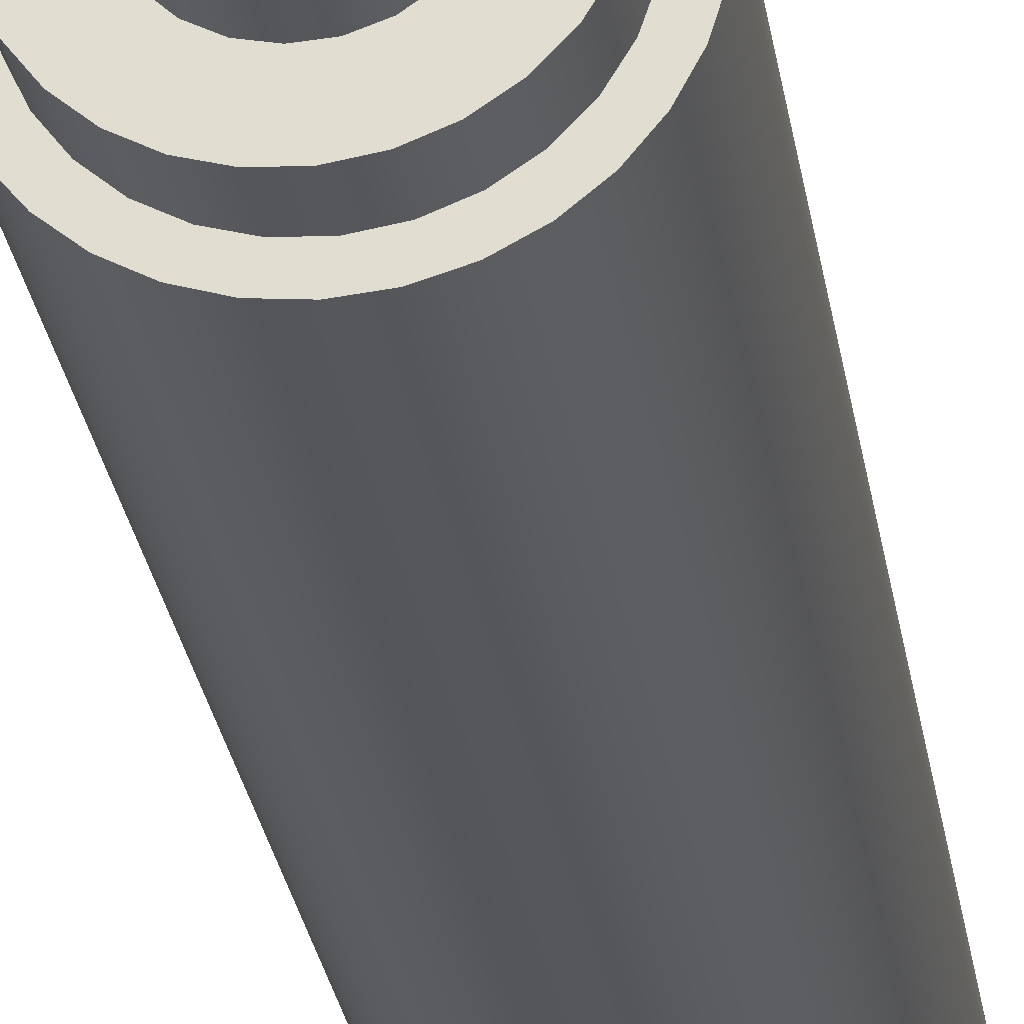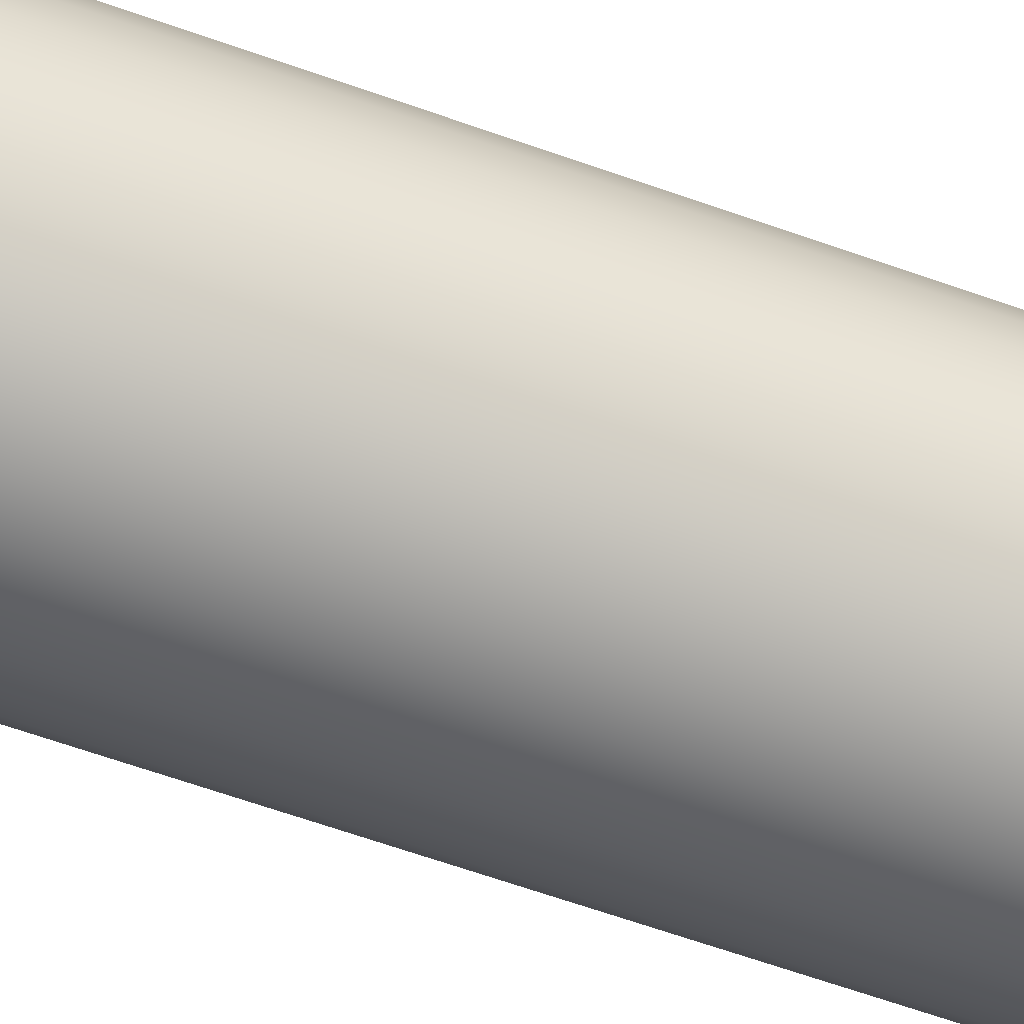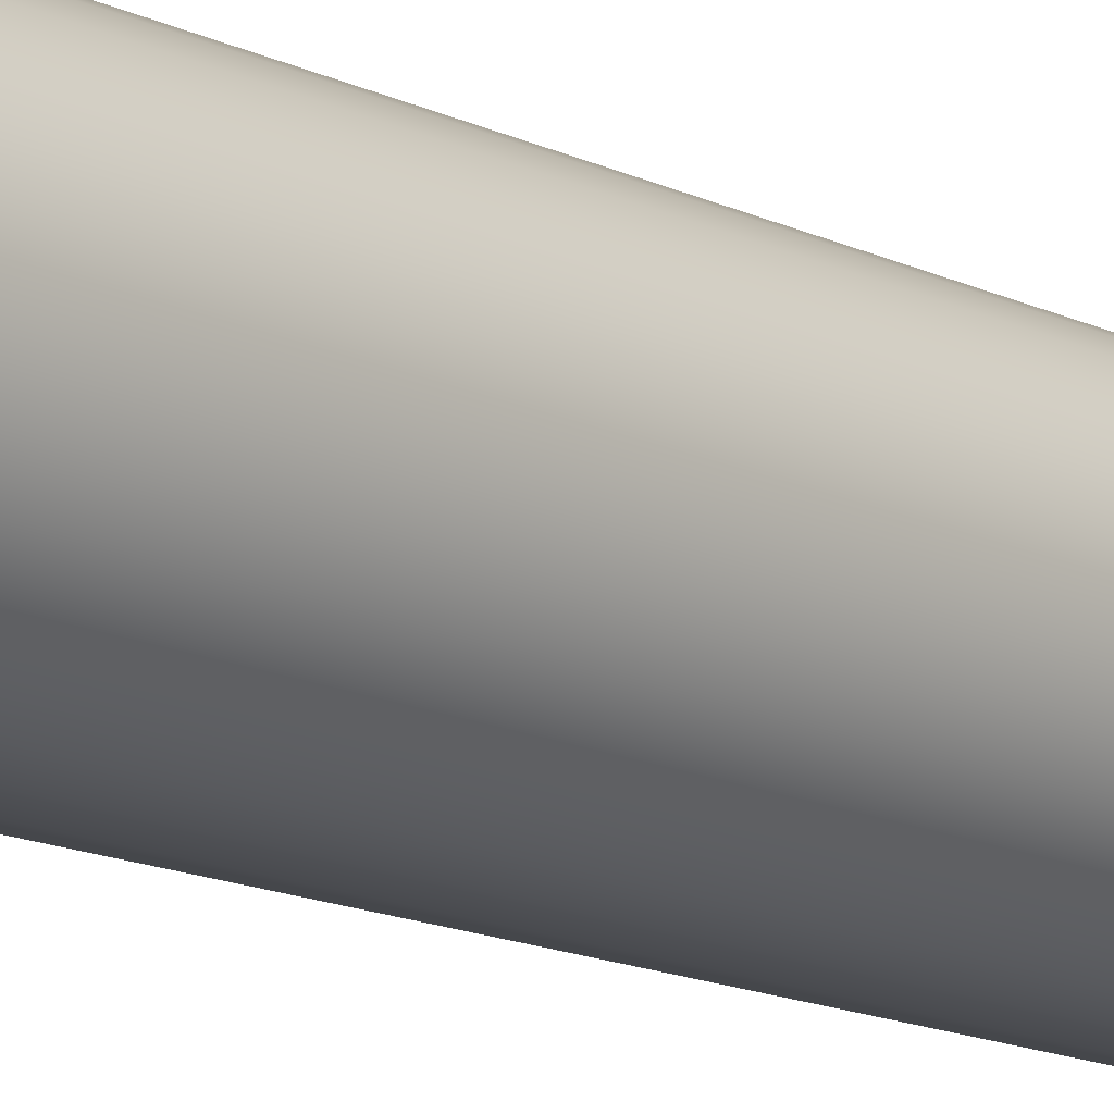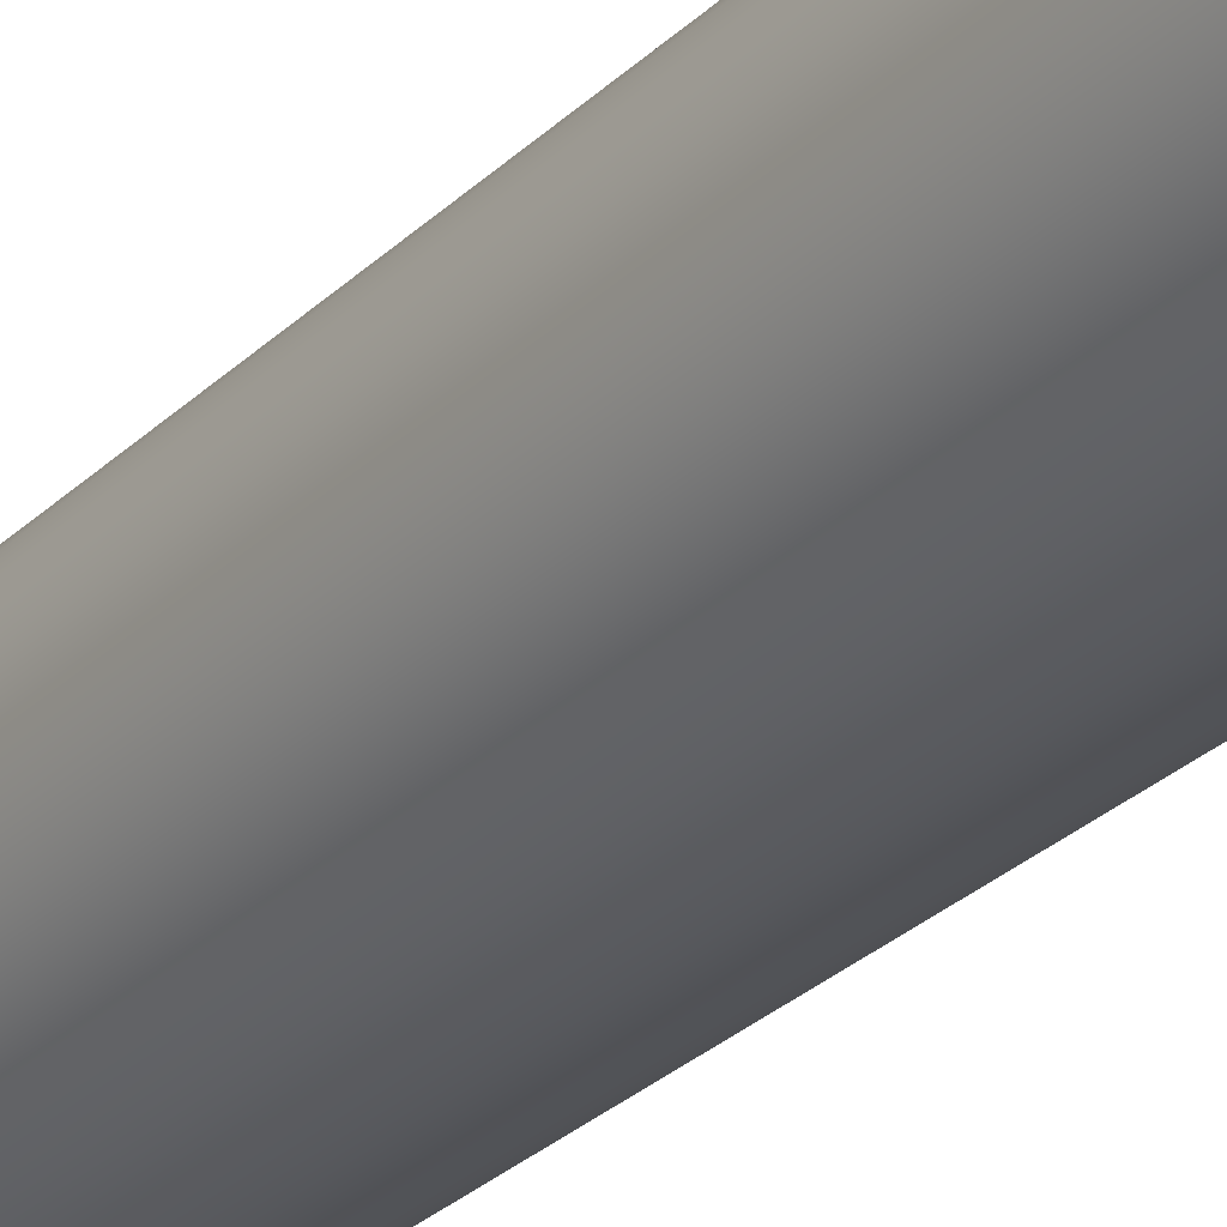
<metadata>
{"format":"obj","ext":"obj","renderer":"f3d","projection":"perspective","resolution":1024,"background":"white","views":[{"elev":-26.5,"azim":-171.8,"up":"+Y"},{"elev":-58.2,"azim":-110.8,"up":"+Y"},{"elev":-13.6,"azim":-138.5,"up":"+Y"},{"elev":-27.8,"azim":-34.7,"up":"+Y"}]}
</metadata>
<code>
v -0.075 -9.185e-18 0.1255
v -0.07356 0.01463 0.1255
v -0.06929 0.0287 0.1255
v -0.06236 0.04167 0.1255
v -0.05303 0.05303 0.1255
v -0.04167 0.06236 0.1255
v -0.0287 0.06929 0.1255
v -0.01463 0.07356 0.1255
v 4.592e-18 0.075 0.1255
v 0.01463 0.07356 0.1255
v 0.0287 0.06929 0.1255
v 0.04167 0.06236 0.1255
v 0.05303 0.05303 0.1255
v 0.06236 0.04167 0.1255
v 0.06929 0.0287 0.1255
v 0.07356 0.01463 0.1255
v 0.075 0 0.1255
v 0.07356 -0.01463 0.1255
v 0.06929 -0.0287 0.1255
v 0.06236 -0.04167 0.1255
v 0.05303 -0.05303 0.1255
v 0.04167 -0.06236 0.1255
v 0.0287 -0.06929 0.1255
v 0.01463 -0.07356 0.1255
v 4.592e-18 -0.075 0.1255
v -0.01463 -0.07356 0.1255
v -0.0287 -0.06929 0.1255
v -0.04167 -0.06236 0.1255
v -0.05303 -0.05303 0.1255
v -0.06236 -0.04167 0.1255
v -0.06929 -0.0287 0.1255
v -0.07356 -0.01463 0.1255
v -0.0625 -7.654e-18 0.1255
v -0.06104 -0.01344 0.1255
v -0.05672 -0.02624 0.1255
v -0.04976 -0.03782 0.1255
v -0.04046 -0.04764 0.1255
v -0.02928 -0.05522 0.1255
v -0.01672 -0.06022 0.1255
v -0.003384 -0.06241 0.1255
v 0.01011 -0.06168 0.1255
v 0.02313 -0.05806 0.1255
v 0.03507 -0.05173 0.1255
v 0.04537 -0.04298 0.1255
v 0.05355 -0.03222 0.1255
v 0.05923 -0.01996 0.1255
v 0.06213 -0.006757 0.1255
v 0.06213 0.006757 0.1255
v 0.05923 0.01996 0.1255
v 0.05355 0.03222 0.1255
v 0.04537 0.04298 0.1255
v 0.03507 0.05173 0.1255
v 0.02313 0.05806 0.1255
v 0.01011 0.06168 0.1255
v -0.003384 0.06241 0.1255
v -0.01672 0.06022 0.1255
v -0.02928 0.05522 0.1255
v -0.04046 0.04764 0.1255
v -0.04976 0.03782 0.1255
v -0.05672 0.02624 0.1255
v -0.06104 0.01344 0.1255
v -0.075 -9.185e-18 0.7245
v -0.07356 0.01463 0.7245
v -0.06929 0.0287 0.7245
v -0.06236 0.04167 0.7245
v -0.05303 0.05303 0.7245
v -0.04167 0.06236 0.7245
v -0.0287 0.06929 0.7245
v -0.01463 0.07356 0.7245
v 4.592e-18 0.075 0.7245
v 0.01463 0.07356 0.7245
v 0.0287 0.06929 0.7245
v 0.04167 0.06236 0.7245
v 0.05303 0.05303 0.7245
v 0.06236 0.04167 0.7245
v 0.06929 0.0287 0.7245
v 0.07356 0.01463 0.7245
v 0.075 0 0.7245
v 0.07356 -0.01463 0.7245
v 0.06929 -0.0287 0.7245
v 0.06236 -0.04167 0.7245
v 0.05303 -0.05303 0.7245
v 0.04167 -0.06236 0.7245
v 0.0287 -0.06929 0.7245
v 0.01463 -0.07356 0.7245
v 4.592e-18 -0.075 0.7245
v -0.01463 -0.07356 0.7245
v -0.0287 -0.06929 0.7245
v -0.04167 -0.06236 0.7245
v -0.05303 -0.05303 0.7245
v -0.06236 -0.04167 0.7245
v -0.06929 -0.0287 0.7245
v -0.07356 -0.01463 0.7245
v -0.075 -9.185e-18 0.1255
v -0.07356 -0.01463 0.1255
v -0.06929 -0.0287 0.1255
v -0.06236 -0.04167 0.1255
v -0.05303 -0.05303 0.1255
v -0.04167 -0.06236 0.1255
v -0.0287 -0.06929 0.1255
v -0.01463 -0.07356 0.1255
v 4.592e-18 -0.075 0.1255
v 0.01463 -0.07356 0.1255
v 0.0287 -0.06929 0.1255
v 0.04167 -0.06236 0.1255
v 0.05303 -0.05303 0.1255
v 0.06236 -0.04167 0.1255
v 0.06929 -0.0287 0.1255
v 0.07356 -0.01463 0.1255
v 0.075 0 0.1255
v 0.07356 0.01463 0.1255
v 0.06929 0.0287 0.1255
v 0.06236 0.04167 0.1255
v 0.05303 0.05303 0.1255
v 0.04167 0.06236 0.1255
v 0.0287 0.06929 0.1255
v 0.01463 0.07356 0.1255
v 4.592e-18 0.075 0.1255
v -0.01463 0.07356 0.1255
v -0.0287 0.06929 0.1255
v -0.04167 0.06236 0.1255
v -0.05303 0.05303 0.1255
v -0.06236 0.04167 0.1255
v -0.06929 0.0287 0.1255
v -0.07356 0.01463 0.1255
v -0.075 -9.185e-18 0.1255
v -0.075 -9.185e-18 0.7245
v -0.075 -9.185e-18 0.7245
v -0.07356 -0.01463 0.7245
v -0.06929 -0.0287 0.7245
v -0.06236 -0.04167 0.7245
v -0.05303 -0.05303 0.7245
v -0.04167 -0.06236 0.7245
v -0.0287 -0.06929 0.7245
v -0.01463 -0.07356 0.7245
v 4.592e-18 -0.075 0.7245
v 0.01463 -0.07356 0.7245
v 0.0287 -0.06929 0.7245
v 0.04167 -0.06236 0.7245
v 0.05303 -0.05303 0.7245
v 0.06236 -0.04167 0.7245
v 0.06929 -0.0287 0.7245
v 0.07356 -0.01463 0.7245
v 0.075 0 0.7245
v 0.07356 0.01463 0.7245
v 0.06929 0.0287 0.7245
v 0.06236 0.04167 0.7245
v 0.05303 0.05303 0.7245
v 0.04167 0.06236 0.7245
v 0.0287 0.06929 0.7245
v 0.01463 0.07356 0.7245
v 4.592e-18 0.075 0.7245
v -0.01463 0.07356 0.7245
v -0.0287 0.06929 0.7245
v -0.04167 0.06236 0.7245
v -0.05303 0.05303 0.7245
v -0.06236 0.04167 0.7245
v -0.06929 0.0287 0.7245
v -0.07356 0.01463 0.7245
v -0.0625 -7.654e-18 0.1
v -0.06104 0.01344 0.1
v -0.05672 0.02624 0.1
v -0.04976 0.03782 0.1
v -0.04046 0.04764 0.1
v -0.02928 0.05522 0.1
v -0.01672 0.06022 0.1
v -0.003384 0.06241 0.1
v 0.01011 0.06168 0.1
v 0.02313 0.05806 0.1
v 0.03507 0.05173 0.1
v 0.04537 0.04298 0.1
v 0.05355 0.03222 0.1
v 0.05923 0.01996 0.1
v 0.06213 0.006757 0.1
v 0.06213 -0.006757 0.1
v 0.05923 -0.01996 0.1
v 0.05355 -0.03222 0.1
v 0.04537 -0.04298 0.1
v 0.03507 -0.05173 0.1
v 0.02313 -0.05806 0.1
v 0.01011 -0.06168 0.1
v -0.003384 -0.06241 0.1
v -0.01672 -0.06022 0.1
v -0.02928 -0.05522 0.1
v -0.04046 -0.04764 0.1
v -0.04976 -0.03782 0.1
v -0.05672 -0.02624 0.1
v -0.06104 -0.01344 0.1
v -0.0375 -4.592e-18 0.1
v -0.03611 -0.01012 0.1
v -0.03204 -0.01948 0.1
v -0.0256 -0.02741 0.1
v -0.01725 -0.0333 0.1
v -0.00763 -0.03672 0.1
v 0.002559 -0.03741 0.1
v 0.01256 -0.03533 0.1
v 0.02163 -0.03064 0.1
v 0.02909 -0.02367 0.1
v 0.0344 -0.01494 0.1
v 0.03715 -0.005106 0.1
v 0.03715 0.005106 0.1
v 0.0344 0.01494 0.1
v 0.02909 0.02367 0.1
v 0.02163 0.03064 0.1
v 0.01256 0.03533 0.1
v 0.002559 0.03741 0.1
v -0.00763 0.03672 0.1
v -0.01725 0.0333 0.1
v -0.0256 0.02741 0.1
v -0.03204 0.01948 0.1
v -0.03611 0.01012 0.1
v -0.0625 -7.654e-18 0.1255
v -0.06104 0.01344 0.1255
v -0.05672 0.02624 0.1255
v -0.04976 0.03782 0.1255
v -0.04046 0.04764 0.1255
v -0.02928 0.05522 0.1255
v -0.01672 0.06022 0.1255
v -0.003384 0.06241 0.1255
v 0.01011 0.06168 0.1255
v 0.02313 0.05806 0.1255
v 0.03507 0.05173 0.1255
v 0.04537 0.04298 0.1255
v 0.05355 0.03222 0.1255
v 0.05923 0.01996 0.1255
v 0.06213 0.006757 0.1255
v 0.06213 -0.006757 0.1255
v 0.05923 -0.01996 0.1255
v 0.05355 -0.03222 0.1255
v 0.04537 -0.04298 0.1255
v 0.03507 -0.05173 0.1255
v 0.02313 -0.05806 0.1255
v 0.01011 -0.06168 0.1255
v -0.003384 -0.06241 0.1255
v -0.01672 -0.06022 0.1255
v -0.02928 -0.05522 0.1255
v -0.04046 -0.04764 0.1255
v -0.04976 -0.03782 0.1255
v -0.05672 -0.02624 0.1255
v -0.06104 -0.01344 0.1255
v -0.0625 -7.654e-18 0.1
v -0.06104 -0.01344 0.1
v -0.05672 -0.02624 0.1
v -0.04976 -0.03782 0.1
v -0.04046 -0.04764 0.1
v -0.02928 -0.05522 0.1
v -0.01672 -0.06022 0.1
v -0.003384 -0.06241 0.1
v 0.01011 -0.06168 0.1
v 0.02313 -0.05806 0.1
v 0.03507 -0.05173 0.1
v 0.04537 -0.04298 0.1
v 0.05355 -0.03222 0.1
v 0.05923 -0.01996 0.1
v 0.06213 -0.006757 0.1
v 0.06213 0.006757 0.1
v 0.05923 0.01996 0.1
v 0.05355 0.03222 0.1
v 0.04537 0.04298 0.1
v 0.03507 0.05173 0.1
v 0.02313 0.05806 0.1
v 0.01011 0.06168 0.1
v -0.003384 0.06241 0.1
v -0.01672 0.06022 0.1
v -0.02928 0.05522 0.1
v -0.04046 0.04764 0.1
v -0.04976 0.03782 0.1
v -0.05672 0.02624 0.1
v -0.06104 0.01344 0.1
v -0.0625 -7.654e-18 0.1
v -0.0625 -7.654e-18 0.1255
v -0.0375 -4.592e-18 0.1
v -0.03611 0.01012 0.1
v -0.03204 0.01948 0.1
v -0.0256 0.02741 0.1
v -0.01725 0.0333 0.1
v -0.00763 0.03672 0.1
v 0.002559 0.03741 0.1
v 0.01256 0.03533 0.1
v 0.02163 0.03064 0.1
v 0.02909 0.02367 0.1
v 0.0344 0.01494 0.1
v 0.03715 0.005106 0.1
v 0.03715 -0.005106 0.1
v 0.0344 -0.01494 0.1
v 0.02909 -0.02367 0.1
v 0.02163 -0.03064 0.1
v 0.01256 -0.03533 0.1
v 0.002559 -0.03741 0.1
v -0.00763 -0.03672 0.1
v -0.01725 -0.0333 0.1
v -0.0256 -0.02741 0.1
v -0.03204 -0.01948 0.1
v -0.03611 -0.01012 0.1
v -0.0375 -4.592e-18 0
v -0.03611 -0.01012 0
v -0.03204 -0.01948 0
v -0.0256 -0.02741 0
v -0.01725 -0.0333 0
v -0.00763 -0.03672 0
v 0.002559 -0.03741 0
v 0.01256 -0.03533 0
v 0.02163 -0.03064 0
v 0.02909 -0.02367 0
v 0.0344 -0.01494 0
v 0.03715 -0.005106 0
v 0.03715 0.005106 0
v 0.0344 0.01494 0
v 0.02909 0.02367 0
v 0.02163 0.03064 0
v 0.01256 0.03533 0
v 0.002559 0.03741 0
v -0.00763 0.03672 0
v -0.01725 0.0333 0
v -0.0256 0.02741 0
v -0.03204 0.01948 0
v -0.03611 0.01012 0
v -0.0375 -4.592e-18 0
v -0.0375 -4.592e-18 0.1
v -0.0375 -4.592e-18 0
v -0.03611 0.01012 0
v -0.03204 0.01948 0
v -0.0256 0.02741 0
v -0.01725 0.0333 0
v -0.00763 0.03672 0
v 0.002559 0.03741 0
v 0.01256 0.03533 0
v 0.02163 0.03064 0
v 0.02909 0.02367 0
v 0.0344 0.01494 0
v 0.03715 0.005106 0
v 0.03715 -0.005106 0
v 0.0344 -0.01494 0
v 0.02909 -0.02367 0
v 0.02163 -0.03064 0
v 0.01256 -0.03533 0
v 0.002559 -0.03741 0
v -0.00763 -0.03672 0
v -0.01725 -0.0333 0
v -0.0256 -0.02741 0
v -0.03204 -0.01948 0
v -0.03611 -0.01012 0
g d4c584f6-e333-11ea-b8f0-54bf646e7e1f
f 32 1 33
f 33 1 2
f 33 2 61
f 61 2 3
f 61 3 60
f 60 3 4
f 60 4 59
f 59 4 5
f 59 5 58
f 58 5 6
f 58 6 57
f 57 6 7
f 57 7 56
f 56 7 8
f 56 8 55
f 55 8 9
f 55 9 54
f 54 9 10
f 54 10 53
f 53 10 11
f 53 11 52
f 52 11 12
f 52 12 13
f 52 13 51
f 51 13 14
f 51 14 50
f 50 14 15
f 50 15 49
f 49 15 16
f 49 16 48
f 48 16 17
f 48 17 47
f 47 17 18
f 47 18 46
f 46 18 19
f 46 19 45
f 45 19 20
f 45 20 44
f 44 20 21
f 44 21 43
f 43 21 22
f 43 22 23
f 43 23 42
f 42 23 24
f 42 24 41
f 41 24 25
f 41 25 40
f 40 25 26
f 40 26 39
f 39 26 27
f 39 27 38
f 38 27 28
f 38 28 37
f 37 28 29
f 37 29 36
f 36 29 30
f 36 30 35
f 35 30 31
f 35 31 34
f 34 31 32
f 34 32 33
g d4c5fa28-e333-11ea-85fb-54bf646e7e1f
f 63 125 62
f 62 125 126
f 127 94 93
f 93 94 95
f 93 95 92
f 92 95 96
f 92 96 91
f 91 96 97
f 91 97 90
f 90 97 98
f 90 98 89
f 89 98 99
f 89 99 88
f 88 99 100
f 88 100 87
f 87 100 101
f 87 101 86
f 86 101 102
f 86 102 85
f 85 102 103
f 85 103 84
f 84 103 104
f 84 104 83
f 83 104 105
f 83 105 82
f 82 105 106
f 82 106 81
f 81 106 107
f 81 107 80
f 80 107 108
f 80 108 79
f 79 108 109
f 79 109 78
f 78 109 110
f 78 110 77
f 77 110 111
f 77 111 76
f 76 111 112
f 76 112 75
f 75 112 113
f 75 113 74
f 74 113 114
f 74 114 73
f 73 114 115
f 73 115 72
f 72 115 116
f 72 116 71
f 71 116 117
f 71 117 70
f 70 117 118
f 70 118 69
f 69 118 119
f 69 119 68
f 68 119 120
f 68 120 67
f 67 120 121
f 67 121 66
f 66 121 122
f 66 122 65
f 65 122 123
f 65 123 64
f 64 123 124
f 64 124 63
f 63 124 125
g d4c64850-e333-11ea-b19c-54bf646e7e1f
f 129 143 128
f 128 143 144
f 128 144 159
f 159 144 145
f 159 145 158
f 158 145 146
f 158 146 157
f 157 146 147
f 157 147 156
f 156 147 148
f 156 148 155
f 155 148 149
f 155 149 154
f 154 149 150
f 154 150 153
f 153 150 151
f 153 151 152
f 143 129 142
f 142 129 130
f 142 130 141
f 141 130 131
f 141 131 140
f 140 131 132
f 140 132 139
f 139 132 133
f 139 133 138
f 138 133 134
f 138 134 137
f 137 134 135
f 137 135 136
g d49e0134-e333-11ea-b613-54bf646e7e1f
f 188 160 189
f 189 160 161
f 189 161 211
f 211 161 162
f 211 162 210
f 210 162 163
f 210 163 209
f 209 163 164
f 209 164 208
f 208 164 165
f 208 165 166
f 208 166 207
f 207 166 167
f 207 167 206
f 206 167 168
f 206 168 205
f 205 168 169
f 205 169 204
f 204 169 170
f 204 170 171
f 204 171 203
f 203 171 172
f 203 172 202
f 202 172 173
f 202 173 201
f 201 173 174
f 201 174 175
f 201 175 200
f 200 175 176
f 200 176 199
f 199 176 177
f 199 177 198
f 198 177 178
f 198 178 197
f 197 178 179
f 197 179 180
f 197 180 196
f 196 180 181
f 196 181 195
f 195 181 182
f 195 182 194
f 194 182 183
f 194 183 193
f 193 183 184
f 193 184 185
f 193 185 192
f 192 185 186
f 192 186 191
f 191 186 187
f 191 187 190
f 190 187 188
f 190 188 189
g d49e4f4a-e333-11ea-b213-54bf646e7e1f
f 213 269 212
f 212 269 270
f 271 241 240
f 240 241 242
f 240 242 239
f 239 242 243
f 239 243 238
f 238 243 244
f 238 244 237
f 237 244 245
f 237 245 236
f 236 245 246
f 236 246 235
f 235 246 247
f 235 247 234
f 234 247 248
f 234 248 233
f 233 248 249
f 233 249 232
f 232 249 250
f 232 250 231
f 231 250 251
f 231 251 230
f 230 251 252
f 230 252 229
f 229 252 253
f 229 253 228
f 228 253 254
f 228 254 227
f 227 254 255
f 227 255 226
f 226 255 256
f 226 256 225
f 225 256 257
f 225 257 224
f 224 257 258
f 224 258 223
f 223 258 259
f 223 259 222
f 222 259 260
f 222 260 221
f 221 260 261
f 221 261 220
f 220 261 262
f 220 262 219
f 219 262 263
f 219 263 218
f 218 263 264
f 218 264 217
f 217 264 265
f 217 265 216
f 216 265 266
f 216 266 215
f 215 266 267
f 215 267 214
f 214 267 268
f 214 268 213
f 213 268 269
g d47fa48c-e333-11ea-bb3b-54bf646e7e1f
f 273 317 272
f 272 317 318
f 319 295 294
f 294 295 296
f 294 296 293
f 293 296 297
f 293 297 292
f 292 297 298
f 292 298 291
f 291 298 299
f 291 299 290
f 290 299 300
f 290 300 289
f 289 300 301
f 289 301 288
f 288 301 302
f 288 302 287
f 287 302 303
f 287 303 286
f 286 303 304
f 286 304 285
f 285 304 305
f 285 305 284
f 284 305 306
f 284 306 283
f 283 306 307
f 283 307 282
f 282 307 308
f 282 308 281
f 281 308 309
f 281 309 280
f 280 309 310
f 280 310 279
f 279 310 311
f 279 311 278
f 278 311 312
f 278 312 277
f 277 312 313
f 277 313 276
f 276 313 314
f 276 314 275
f 275 314 315
f 275 315 274
f 274 315 316
f 274 316 273
f 273 316 317
g d47ff2a8-e333-11ea-8d7c-54bf646e7e1f
f 321 331 320
f 320 331 332
f 320 332 342
f 342 332 333
f 342 333 341
f 341 333 334
f 341 334 340
f 340 334 335
f 340 335 339
f 339 335 336
f 339 336 338
f 338 336 337
f 331 321 330
f 330 321 322
f 330 322 329
f 329 322 323
f 329 323 328
f 328 323 324
f 328 324 327
f 327 324 325
f 327 325 326

</code>
